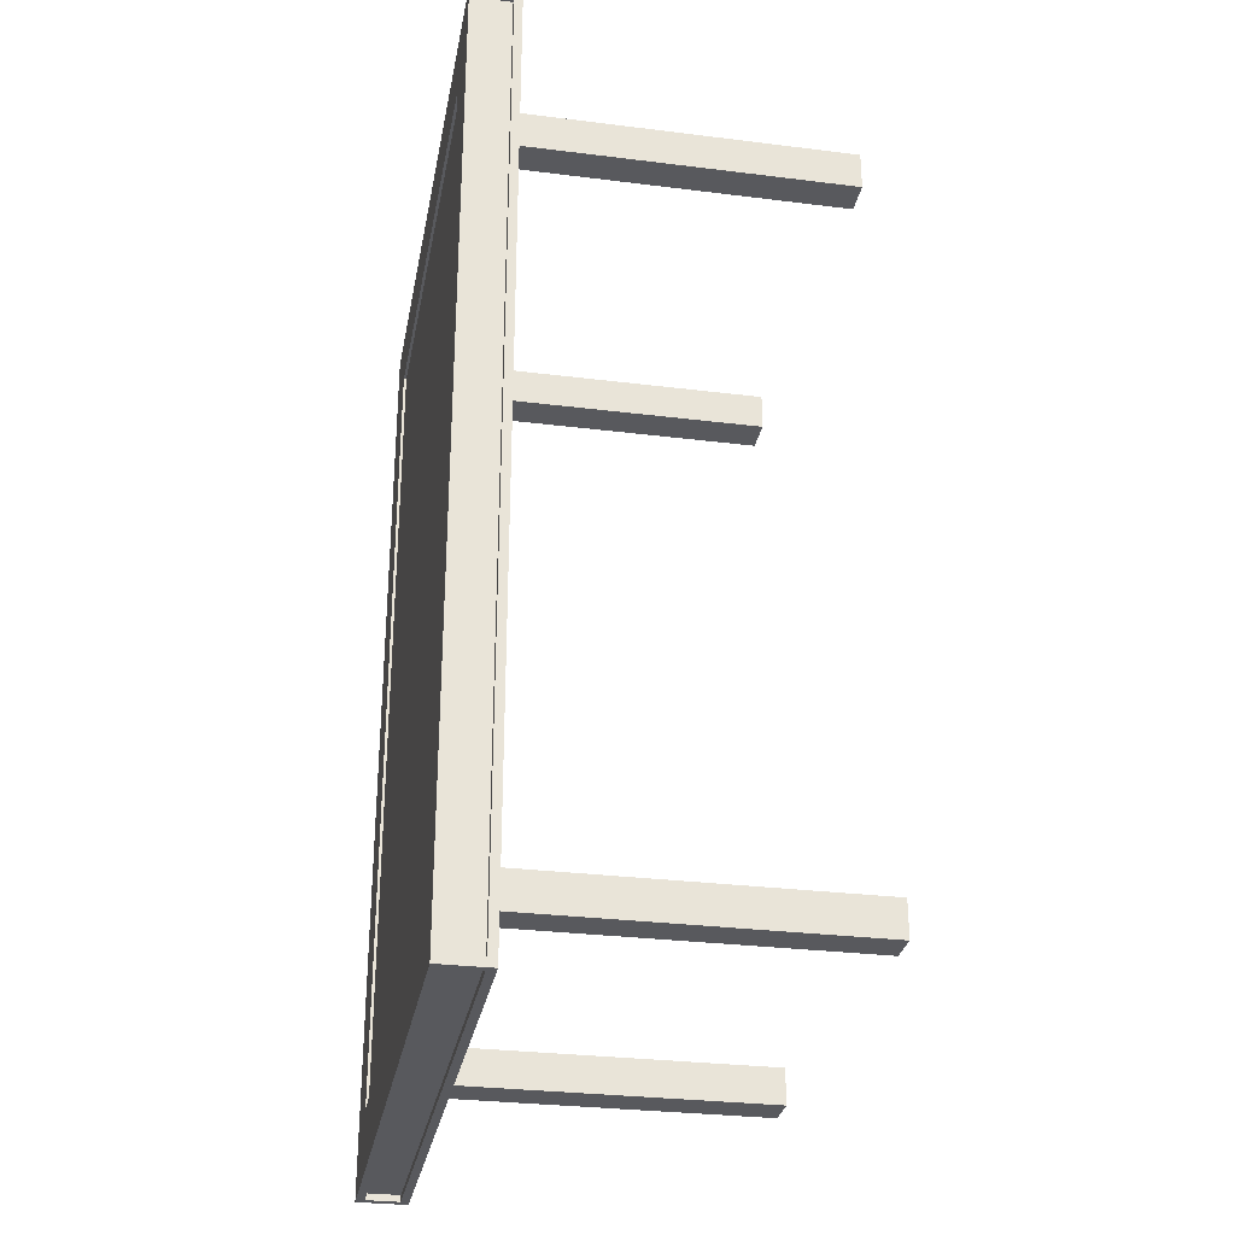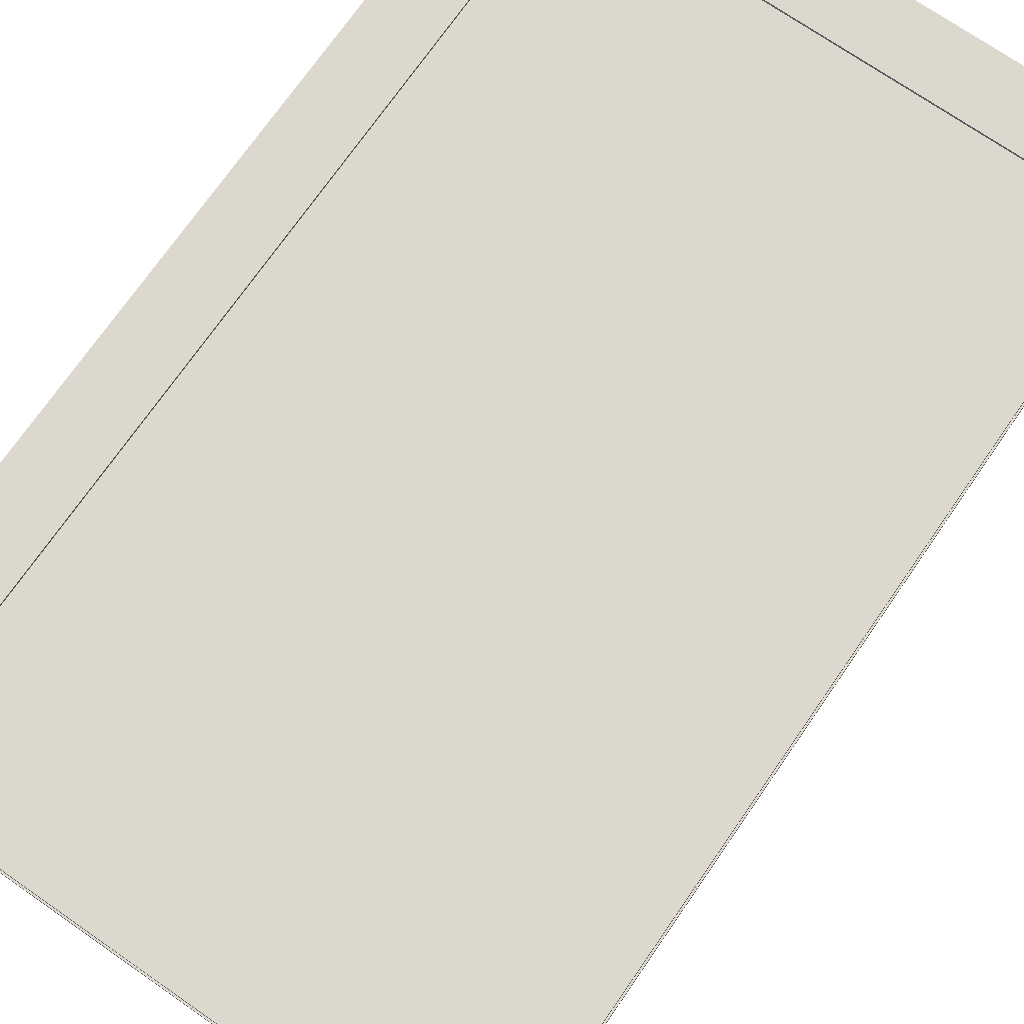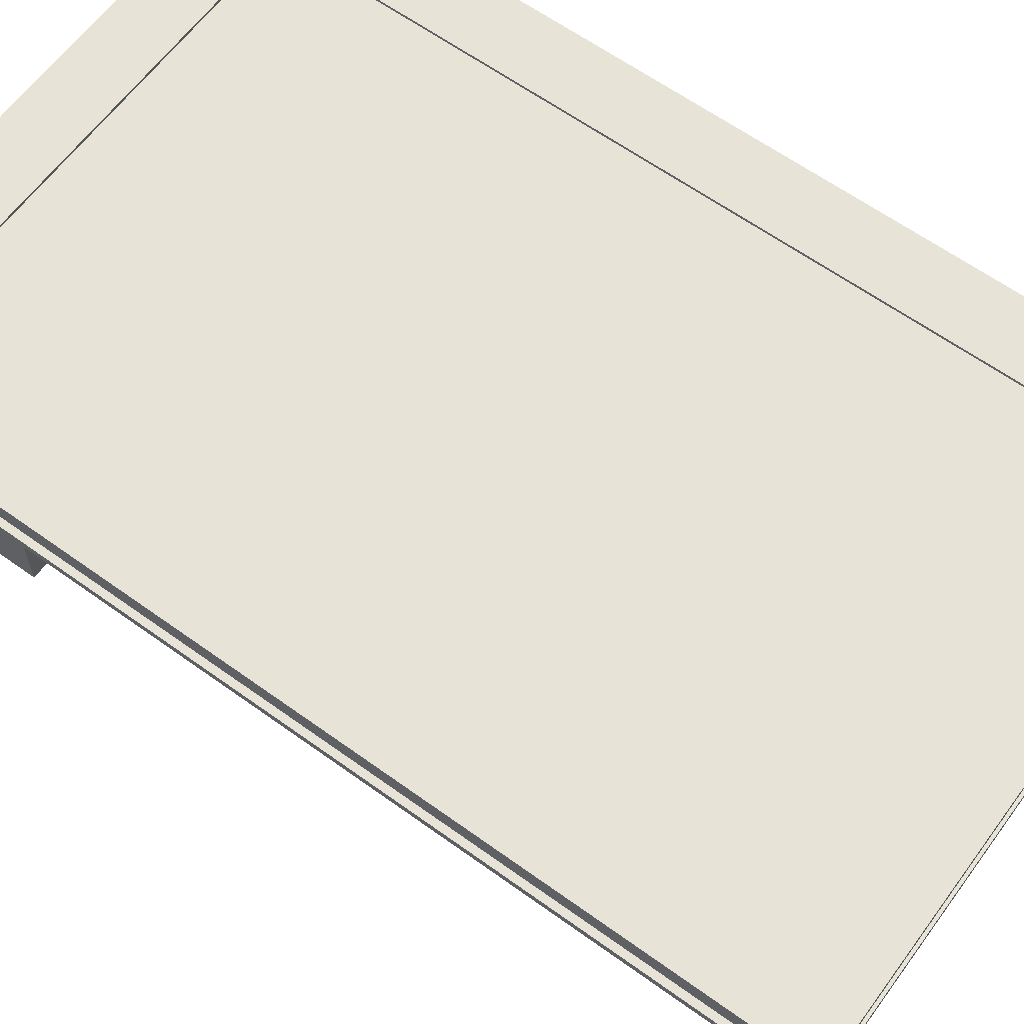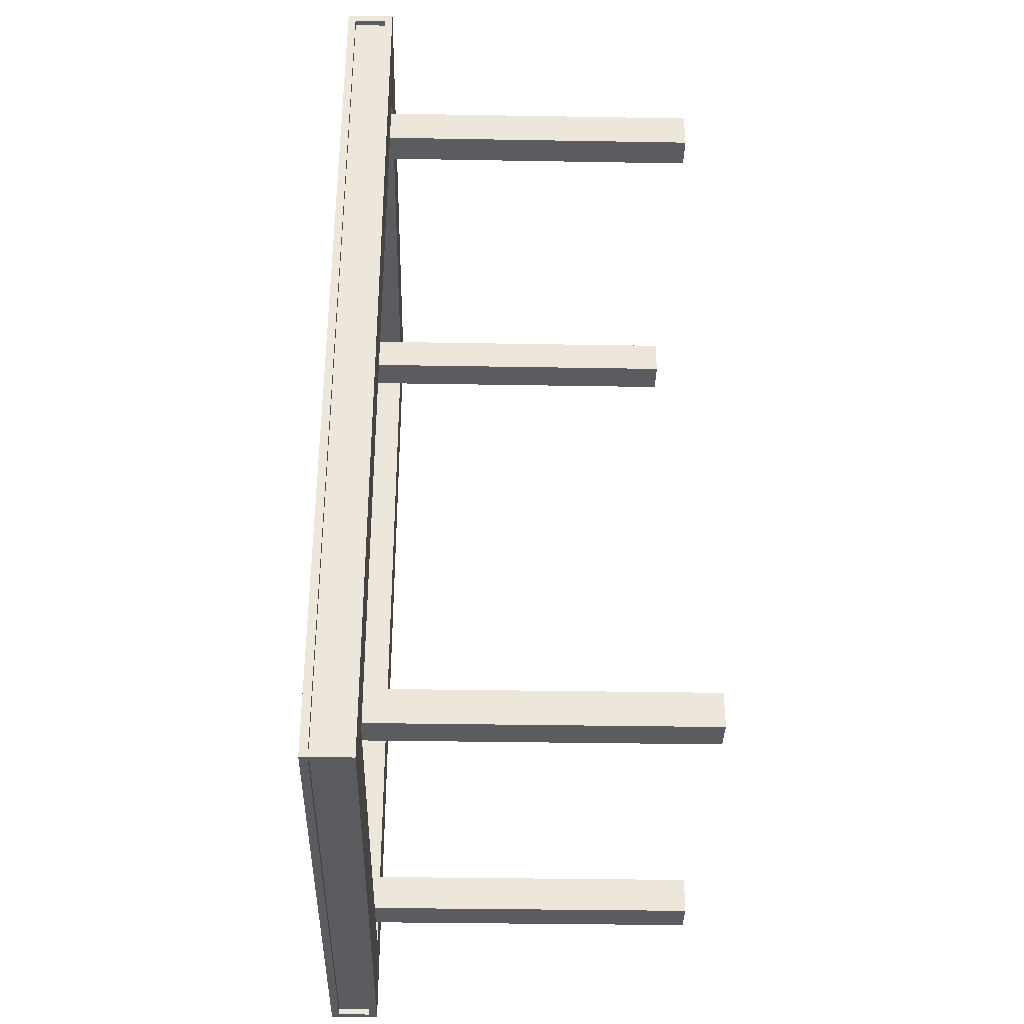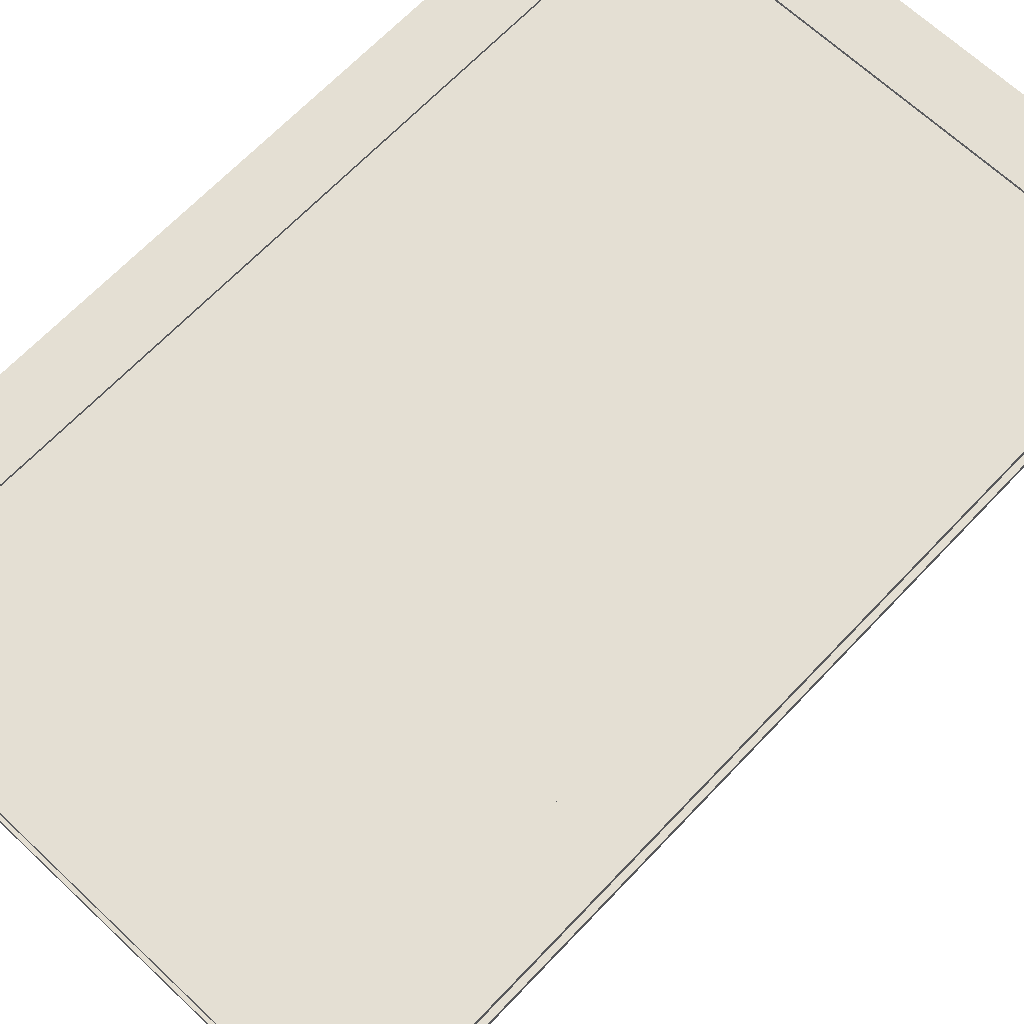
<metadata>
{"format":"obj","ext":"obj","renderer":"f3d","projection":"perspective","resolution":1024,"background":"white","views":[{"elev":-29.8,"azim":-100.4,"up":"+Z"},{"elev":72.5,"azim":-145.3,"up":"+Y"},{"elev":62.4,"azim":126.2,"up":"+Y"},{"elev":-35.3,"azim":-91.3,"up":"+Z"},{"elev":66.6,"azim":43.4,"up":"+Y"}]}
</metadata>
<code>
v  52.8 -81 96.19
v  43.74 -81 96.19
v  43.74 -81 86.76
v  52.8 -81 86.76
v  51.67 11.35 85.69
v  42.81 11.35 85.69
v  42.81 11.35 95
v  51.67 11.35 95
v  64.77 1.963 113.4
v  64.77 10.04 113.4
v  53.66 10.04 113.4
v  53.66 1.963 113.4
v  70.93 1.963 98.07
v  70.93 10.04 98.07
v  70.93 10.04 108.7
v  70.93 1.963 108.7
v  53.66 1.963 -113.4
v  53.66 10.04 -113.4
v  64.77 10.04 -113.4
v  64.77 1.963 -113.4
v  -70.93 1.963 108.7
v  -70.93 10.04 108.7
v  -70.93 10.04 98.07
v  -70.93 1.963 98.07
v  55.15 0 115
v  66.57 0 115
v  64.77 1.963 115
v  53.66 1.963 115
v  72.5 0 115
v  72.5 12 115
v  70.54 10.04 115
v  70.54 1.963 115
v  55.15 12 115
v  53.66 10.04 115
v  64.77 10.04 115
v  66.57 12 115
v  -72.5 12 115
v  -72.5 0 115
v  -70.54 1.963 115
v  -70.54 10.04 115
v  72.5 0 99.77
v  72.5 1.963 98.07
v  72.5 1.963 108.7
v  72.5 0 110.6
v  72.5 0 -115
v  72.5 12 -115
v  72.5 10.04 -113
v  72.5 1.963 -113
v  72.5 12 99.77
v  72.5 12 110.6
v  72.5 10.04 108.7
v  72.5 10.04 98.07
v  72.5 1.963 113
v  72.5 10.04 113
v  55.15 0 -115
v  53.66 1.963 -115
v  64.77 1.963 -115
v  66.57 0 -115
v  -72.5 0 -115
v  -72.5 12 -115
v  -70.54 10.04 -115
v  -70.54 1.963 -115
v  55.15 12 -115
v  66.57 12 -115
v  64.77 10.04 -115
v  53.66 10.04 -115
v  70.54 1.963 -115
v  70.54 10.04 -115
v  -72.5 0 99.77
v  -72.5 0 110.6
v  -72.5 1.963 108.7
v  -72.5 1.963 98.07
v  -72.5 10.04 113
v  -72.5 1.963 113
v  -72.5 12 99.77
v  -72.5 10.04 98.07
v  -72.5 10.04 108.7
v  -72.5 12 110.6
v  -72.5 1.963 -113
v  -72.5 10.04 -113
v  70.54 10.04 113.4
v  70.54 1.963 113.4
v  -70.54 1.963 113.4
v  -70.54 10.04 113.4
v  70.93 10.04 -113
v  70.93 1.963 -113
v  70.93 1.963 113
v  70.93 10.04 113
v  -70.54 10.04 -113.4
v  -70.54 1.963 -113.4
v  70.54 1.963 -113.4
v  70.54 10.04 -113.4
v  -70.93 10.04 113
v  -70.93 1.963 113
v  -70.93 1.963 -113
v  -70.93 10.04 -113
v  51.67 12 98.77
v  42.81 12 98.77
v  56.27 12 85.69
v  56.27 12 95
v  42.81 12 -98.77
v  51.67 12 -98.77
v  -56.27 12 95
v  -56.27 12 85.69
v  51.67 11.35 98.77
v  42.81 11.35 98.77
v  56.27 11.35 85.69
v  56.27 11.35 95
v  42.81 11.35 -98.77
v  51.67 11.35 -98.77
v  -56.27 11.35 95
v  -56.27 11.35 85.69
v  -57.5 0 86.76
v  -57.5 0 96.19
v  52.8 0 -100
v  43.74 0 -100
v  57.5 0 96.19
v  57.5 0 86.76
v  43.74 0 100
v  52.8 0 100
v  -57.5 9 86.76
v  -57.5 9 96.19
v  52.8 9 -100
v  43.74 9 -100
v  57.5 9 96.19
v  57.5 9 86.76
v  43.74 9 100
v  52.8 9 100
v  52.8 9 96.19
v  52.8 9 86.76
v  -54.24 -81 86.76
v  -46.26 -81 86.76
v  -46.26 -81 96.19
v  -54.24 -81 96.19
v  -53.08 11.35 95
v  -45.28 11.35 95
v  -45.28 11.35 85.69
v  -53.08 11.35 85.69
v  -66.54 10.04 113.4
v  -66.54 1.963 113.4
v  -56.75 1.963 113.4
v  -56.75 10.04 113.4
v  -66.54 1.963 -113.4
v  -66.54 10.04 -113.4
v  -56.75 10.04 -113.4
v  -56.75 1.963 -113.4
v  -66.54 1.963 115
v  -68.39 0 115
v  -58.33 0 115
v  -56.75 1.963 115
v  -58.33 12 115
v  -68.39 12 115
v  -66.54 10.04 115
v  -56.75 10.04 115
v  -58.33 0 -115
v  -68.39 0 -115
v  -66.54 1.963 -115
v  -56.75 1.963 -115
v  -66.54 10.04 -115
v  -68.39 12 -115
v  -58.33 12 -115
v  -56.75 10.04 -115
v  56.27 12 98.77
v  -53.08 12 98.77
v  -45.28 12 98.77
v  -53.08 12 -98.77
v  -45.28 12 -98.77
v  56.27 12 -98.77
v  56.27 11.35 98.77
v  -53.08 11.35 98.77
v  -45.28 11.35 98.77
v  -53.08 11.35 -98.77
v  -45.28 11.35 -98.77
v  56.27 11.35 -98.77
v  57.5 0 -100
v  -54.24 0 -100
v  -46.26 0 -100
v  -54.24 0 100
v  -46.26 0 100
v  57.5 0 100
v  57.5 9 -100
v  -54.24 9 -100
v  -46.26 9 -100
v  -54.24 9 100
v  -46.26 9 100
v  57.5 9 100
v  -54.24 9 86.76
v  -54.24 9 96.19
v  43.74 9 96.19
v  -46.26 9 96.19
v  -46.26 9 86.76
v  43.74 9 86.76
v  -56.27 12 98.77
v  -56.27 12 -98.77
v  -56.27 11.35 98.77
v  -56.27 11.35 -98.77
v  -57.5 0 -100
v  -57.5 0 100
v  -57.5 9 -100
v  -57.5 9 100
v  43.74 -81 -96.44
v  52.8 -81 -96.44
v  52.8 -81 -87.63
v  43.74 -81 -87.63
v  51.67 11.35 -95.25
v  42.81 11.35 -95.25
v  42.81 11.35 -86.56
v  51.67 11.35 -86.56
v  70.93 1.963 -109
v  70.93 10.04 -109
v  70.93 10.04 -99.06
v  70.93 1.963 -99.06
v  -70.93 10.04 -109
v  -70.93 1.963 -109
v  -70.93 1.963 -99.06
v  -70.93 10.04 -99.06
v  72.5 0 -100.8
v  72.5 0 -110.9
v  72.5 1.963 -109
v  72.5 1.963 -99.06
v  72.5 10.04 -109
v  72.5 12 -110.9
v  72.5 12 -100.8
v  72.5 10.04 -99.06
v  -72.5 1.963 -109
v  -72.5 0 -110.9
v  -72.5 0 -100.8
v  -72.5 1.963 -99.06
v  -72.5 12 -100.8
v  -72.5 12 -110.9
v  -72.5 10.04 -109
v  -72.5 10.04 -99.06
v  56.27 12 -95.25
v  56.27 12 -86.56
v  -56.27 12 -95.25
v  -56.27 12 -86.56
v  56.27 11.35 -95.25
v  56.27 11.35 -86.56
v  -56.27 11.35 -95.25
v  -56.27 11.35 -86.56
v  -57.5 0 -96.44
v  -57.5 0 -87.63
v  57.5 0 -96.44
v  57.5 0 -87.63
v  -57.5 9 -96.44
v  -57.5 9 -87.63
v  57.5 9 -96.44
v  57.5 9 -87.63
v  52.8 9 -96.44
v  52.8 9 -87.63
v  -54.24 -81 -96.44
v  -46.26 -81 -96.44
v  -46.26 -81 -87.63
v  -54.24 -81 -87.63
v  -45.28 11.35 -95.25
v  -53.08 11.35 -95.25
v  -53.08 11.35 -86.56
v  -45.28 11.35 -86.56
v  -54.24 9 -96.44
v  -54.24 9 -87.63
v  -46.26 9 -96.44
v  43.74 9 -96.44
v  43.74 9 -87.63
v  -46.26 9 -87.63
o Table
g Table
f 1 2 3
f 3 4 1
f 5 6 7
f 7 8 5
f 9 10 11
f 11 12 9
f 13 14 15
f 15 16 13
f 17 18 19
f 19 20 17
f 21 22 23
f 23 24 21
f 25 26 27
f 27 28 25
f 29 30 31
f 31 32 29
f 33 34 35
f 35 36 33
f 37 38 39
f 39 40 37
f 41 42 43
f 43 44 41
f 45 46 47
f 47 48 45
f 49 50 51
f 51 52 49
f 30 29 53
f 53 54 30
f 55 56 57
f 57 58 55
f 59 60 61
f 61 62 59
f 63 64 65
f 65 66 63
f 46 45 67
f 67 68 46
f 69 70 71
f 71 72 69
f 38 37 73
f 73 74 38
f 75 76 77
f 77 78 75
f 60 59 79
f 79 80 60
f 27 9 12
f 12 28 27
f 32 31 81
f 81 82 32
f 34 11 10
f 10 35 34
f 40 39 83
f 83 84 40
f 42 13 16
f 16 43 42
f 48 47 85
f 85 86 48
f 51 15 14
f 14 52 51
f 54 53 87
f 87 88 54
f 56 17 20
f 20 57 56
f 62 61 89
f 89 90 62
f 65 19 18
f 18 66 65
f 68 67 91
f 91 92 68
f 71 21 24
f 24 72 71
f 74 73 93
f 93 94 74
f 76 23 22
f 22 77 76
f 80 79 95
f 95 96 80
f 33 36 97
f 97 98 33
f 49 99 100
f 100 50 49
f 63 101 102
f 102 64 63
f 75 78 103
f 103 104 75
f 97 105 106
f 106 98 97
f 99 107 108
f 108 100 99
f 101 109 110
f 110 102 101
f 103 111 112
f 112 104 103
f 69 113 114
f 114 70 69
f 55 58 115
f 115 116 55
f 41 44 117
f 117 118 41
f 25 119 120
f 120 26 25
f 113 121 122
f 122 114 113
f 115 123 124
f 124 116 115
f 117 125 126
f 126 118 117
f 119 127 128
f 128 120 119
f 125 129 130
f 130 126 125
f 131 132 133
f 133 134 131
f 107 5 8
f 8 108 107
f 135 136 137
f 137 138 135
f 82 81 10
f 10 9 82
f 139 140 141
f 141 142 139
f 143 144 145
f 145 146 143
f 92 91 20
f 20 19 92
f 26 29 32
f 32 27 26
f 147 148 149
f 149 150 147
f 151 152 153
f 153 154 151
f 31 30 36
f 36 35 31
f 155 156 157
f 157 158 155
f 67 45 58
f 58 57 67
f 64 46 68
f 68 65 64
f 159 160 161
f 161 162 159
f 32 82 9
f 9 27 32
f 140 147 150
f 150 141 140
f 153 139 142
f 142 154 153
f 81 31 35
f 35 10 81
f 157 143 146
f 146 158 157
f 91 67 57
f 57 20 91
f 68 92 19
f 19 65 68
f 144 159 162
f 162 145 144
f 36 30 163
f 163 97 36
f 164 152 151
f 151 165 164
f 161 160 166
f 166 167 161
f 168 46 64
f 64 102 168
f 163 169 105
f 105 97 163
f 170 164 165
f 165 171 170
f 166 172 173
f 173 167 166
f 174 168 102
f 102 110 174
f 58 45 175
f 175 115 58
f 176 156 155
f 155 177 176
f 149 148 178
f 178 179 149
f 180 29 26
f 26 120 180
f 175 181 123
f 123 115 175
f 182 176 177
f 177 183 182
f 178 184 185
f 185 179 178
f 186 180 120
f 120 128 186
f 121 187 188
f 188 122 121
f 189 190 191
f 191 192 189
f 111 135 138
f 138 112 111
f 6 137 136
f 136 7 6
f 84 83 140
f 140 139 84
f 12 11 142
f 142 141 12
f 90 89 144
f 144 143 90
f 18 17 146
f 146 145 18
f 39 38 148
f 148 147 39
f 25 28 150
f 150 149 25
f 152 37 40
f 40 153 152
f 34 33 151
f 151 154 34
f 156 59 62
f 62 157 156
f 56 55 155
f 155 158 56
f 61 60 160
f 160 159 61
f 63 66 162
f 162 161 63
f 83 39 147
f 147 140 83
f 28 12 141
f 141 150 28
f 40 84 139
f 139 153 40
f 11 34 154
f 154 142 11
f 62 90 143
f 143 157 62
f 17 56 158
f 158 146 17
f 89 61 159
f 159 144 89
f 66 18 145
f 145 162 66
f 193 37 152
f 152 164 193
f 33 98 165
f 165 151 33
f 160 60 194
f 194 166 160
f 167 101 63
f 63 161 167
f 195 193 164
f 164 170 195
f 98 106 171
f 171 165 98
f 194 196 172
f 172 166 194
f 109 101 167
f 167 173 109
f 197 59 156
f 156 176 197
f 55 116 177
f 177 155 55
f 148 38 198
f 198 178 148
f 179 119 25
f 25 149 179
f 199 197 176
f 176 182 199
f 116 124 183
f 183 177 116
f 198 200 184
f 184 178 198
f 127 119 179
f 179 185 127
f 128 127 189
f 189 129 128
f 201 202 203
f 203 204 201
f 205 206 207
f 207 208 205
f 106 105 8
f 8 7 106
f 209 210 211
f 211 212 209
f 88 87 16
f 16 15 88
f 94 93 22
f 22 21 94
f 213 214 215
f 215 216 213
f 217 218 219
f 219 220 217
f 53 29 44
f 44 43 53
f 50 30 54
f 54 51 50
f 221 222 223
f 223 224 221
f 70 38 74
f 74 71 70
f 225 226 227
f 227 228 225
f 229 230 231
f 231 232 229
f 73 37 78
f 78 77 73
f 219 209 212
f 212 220 219
f 87 53 43
f 43 16 87
f 54 88 15
f 15 51 54
f 210 221 224
f 224 211 210
f 74 94 21
f 21 71 74
f 214 225 228
f 228 215 214
f 231 213 216
f 216 232 231
f 93 73 77
f 77 22 93
f 223 222 233
f 233 234 223
f 163 30 50
f 50 100 163
f 78 37 193
f 193 103 78
f 235 230 229
f 229 236 235
f 233 237 238
f 238 234 233
f 169 163 100
f 100 108 169
f 193 195 111
f 111 103 193
f 239 235 236
f 236 240 239
f 227 226 241
f 241 242 227
f 198 38 70
f 70 114 198
f 44 29 180
f 180 117 44
f 243 218 217
f 217 244 243
f 241 245 246
f 246 242 241
f 200 198 114
f 114 122 200
f 180 186 125
f 125 117 180
f 247 243 244
f 244 248 247
f 186 128 129
f 129 125 186
f 249 247 248
f 248 250 249
f 251 252 253
f 253 254 251
f 185 184 188
f 188 190 185
f 237 205 208
f 208 238 237
f 105 169 108
f 108 8 105
f 170 171 136
f 136 135 170
f 255 256 257
f 257 258 255
f 245 259 260
f 260 246 245
f 184 200 122
f 122 188 184
f 127 185 190
f 190 189 127
f 261 262 263
f 263 264 261
f 195 170 135
f 135 111 195
f 256 239 240
f 240 257 256
f 206 255 258
f 258 207 206
f 171 106 7
f 7 136 171
f 124 123 249
f 249 262 124
f 130 192 263
f 263 250 130
f 110 109 206
f 206 205 110
f 6 5 208
f 208 207 6
f 86 85 210
f 210 209 86
f 14 13 212
f 212 211 14
f 96 95 214
f 214 213 96
f 24 23 216
f 216 215 24
f 218 45 48
f 48 219 218
f 42 41 217
f 217 220 42
f 47 46 222
f 222 221 47
f 49 52 224
f 224 223 49
f 79 59 226
f 226 225 79
f 69 72 228
f 228 227 69
f 230 60 80
f 80 231 230
f 76 75 229
f 229 232 76
f 48 86 209
f 209 219 48
f 13 42 220
f 220 212 13
f 85 47 221
f 221 210 85
f 52 14 211
f 211 224 52
f 95 79 225
f 225 214 95
f 72 24 215
f 215 228 72
f 80 96 213
f 213 231 80
f 23 76 232
f 232 216 23
f 222 46 168
f 168 233 222
f 99 49 223
f 223 234 99
f 194 60 230
f 230 235 194
f 75 104 236
f 236 229 75
f 168 174 237
f 237 233 168
f 107 99 234
f 234 238 107
f 196 194 235
f 235 239 196
f 104 112 240
f 240 236 104
f 226 59 197
f 197 241 226
f 113 69 227
f 227 242 113
f 175 45 218
f 218 243 175
f 41 118 244
f 244 217 41
f 197 199 245
f 245 241 197
f 121 113 242
f 242 246 121
f 181 175 243
f 243 247 181
f 118 126 248
f 248 244 118
f 123 181 247
f 247 249 123
f 126 130 250
f 250 248 126
f 182 183 261
f 261 259 182
f 191 187 260
f 260 264 191
f 174 110 205
f 205 237 174
f 5 107 238
f 238 208 5
f 173 172 256
f 256 255 173
f 138 137 258
f 258 257 138
f 199 182 259
f 259 245 199
f 187 121 246
f 246 260 187
f 183 124 262
f 262 261 183
f 192 191 264
f 264 263 192
f 172 196 239
f 239 256 172
f 112 138 257
f 257 240 112
f 109 173 255
f 255 206 109
f 137 6 207
f 207 258 137
f 130 129 1
f 1 4 130
f 129 189 2
f 2 1 129
f 189 192 3
f 3 2 189
f 192 130 4
f 4 3 192
f 188 187 131
f 131 134 188
f 187 191 132
f 132 131 187
f 191 190 133
f 133 132 191
f 190 188 134
f 134 133 190
f 249 250 203
f 203 202 249
f 250 263 204
f 204 203 250
f 263 262 201
f 201 204 263
f 262 249 202
f 202 201 262
f 261 264 253
f 253 252 261
f 264 260 254
f 254 253 264
f 260 259 251
f 251 254 260
f 259 261 252
f 252 251 259

</code>
